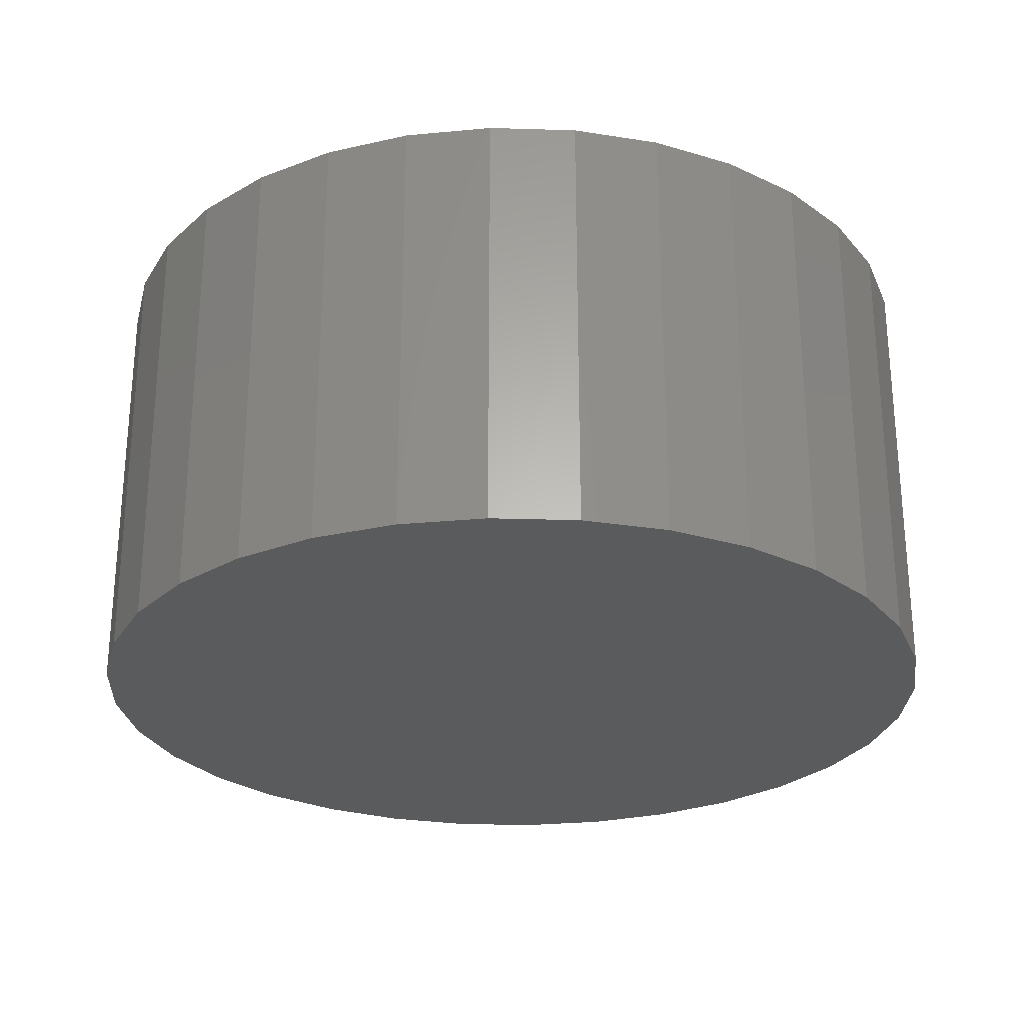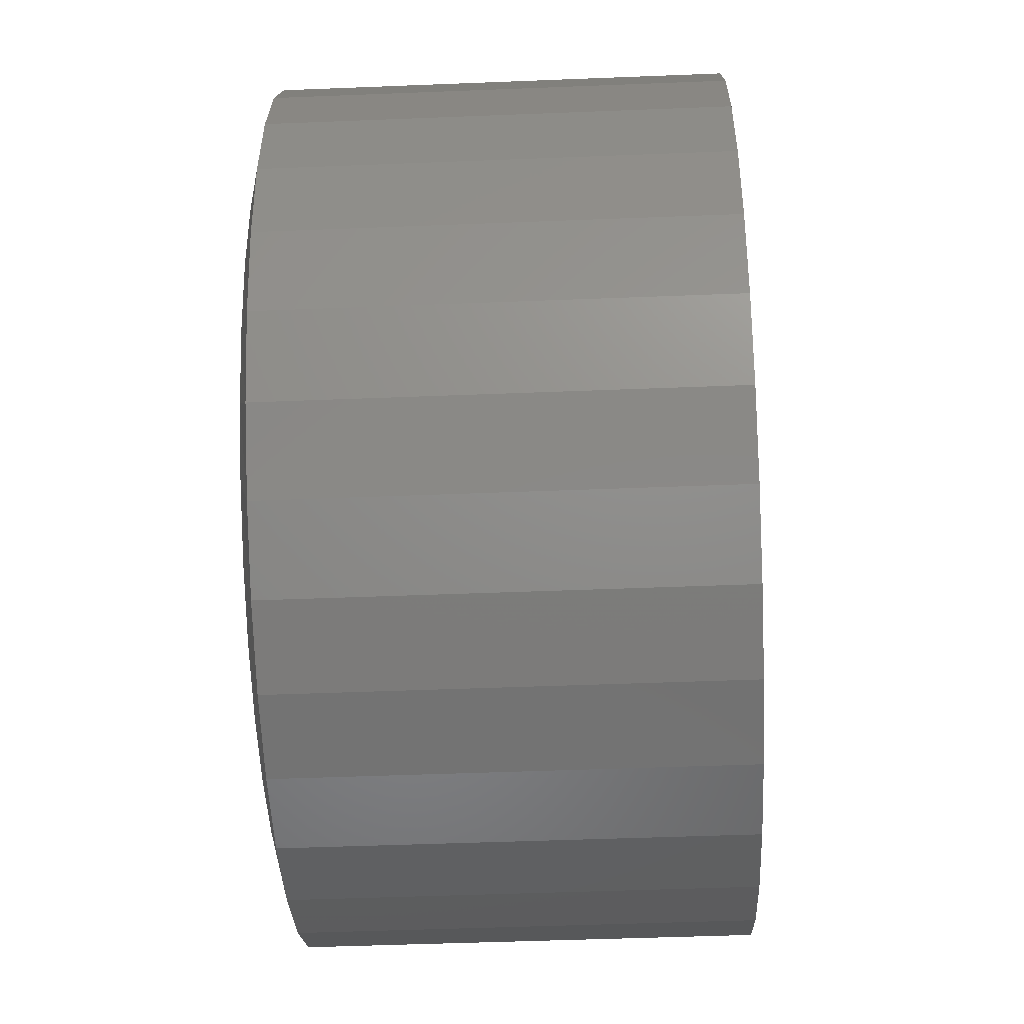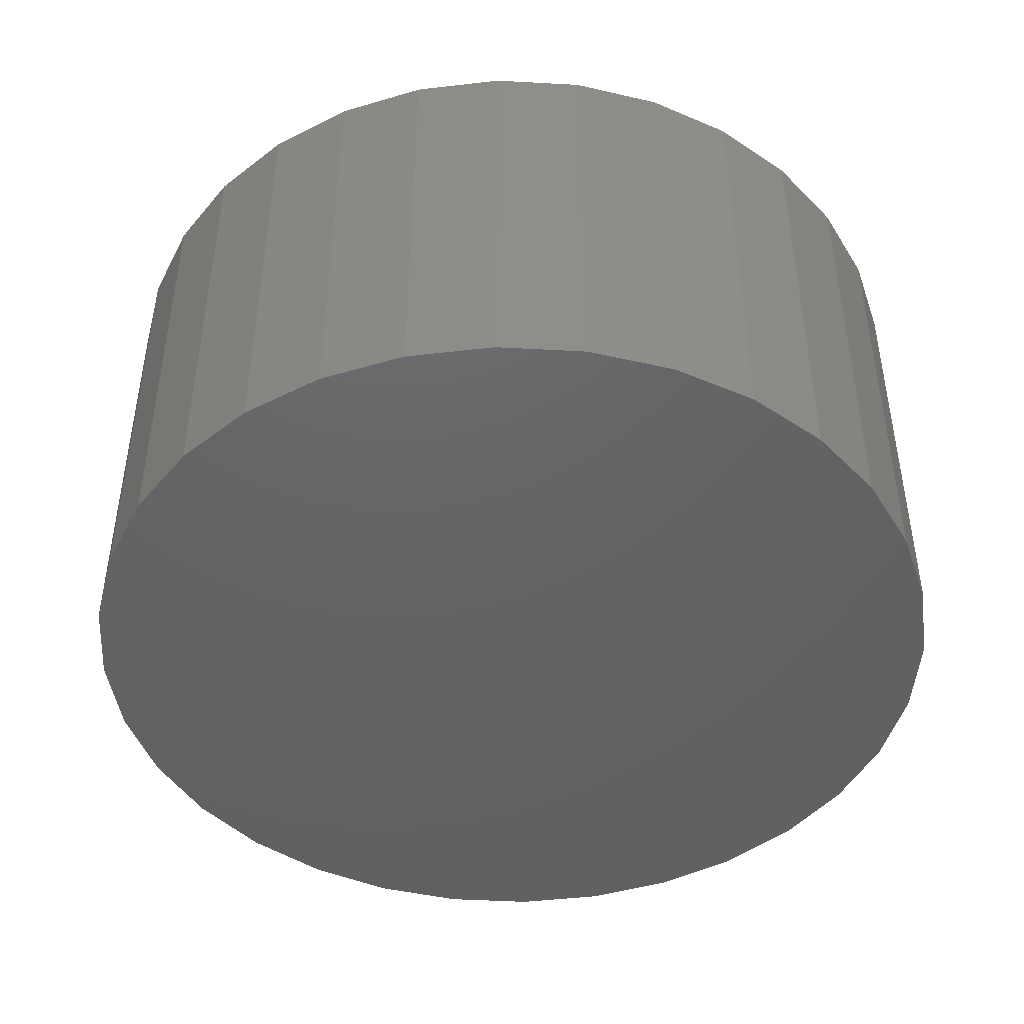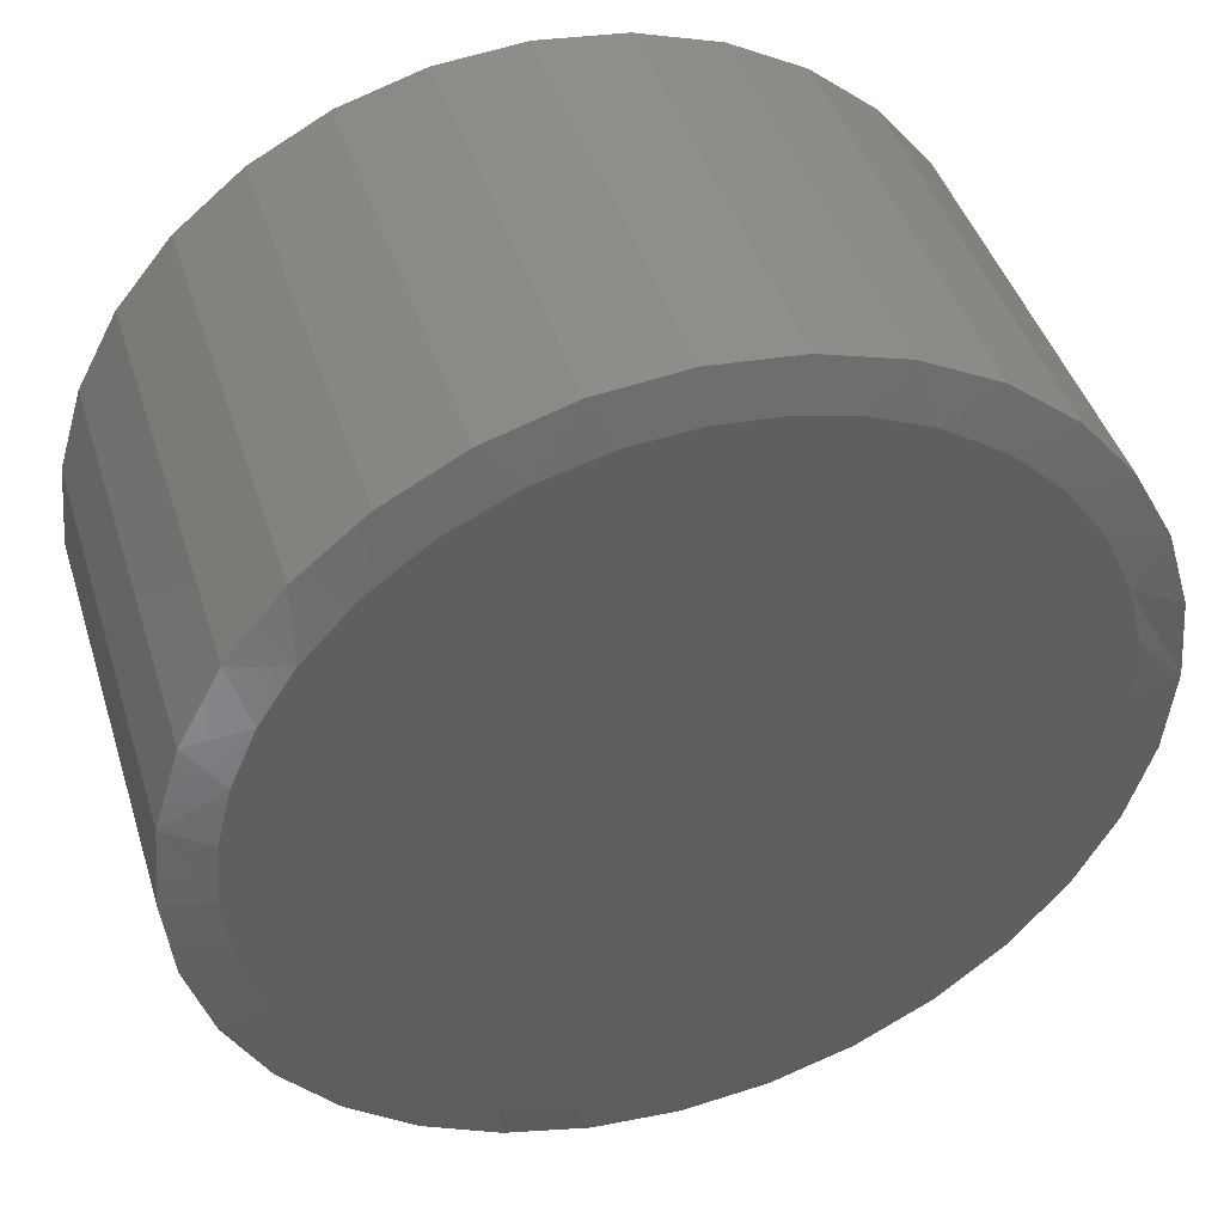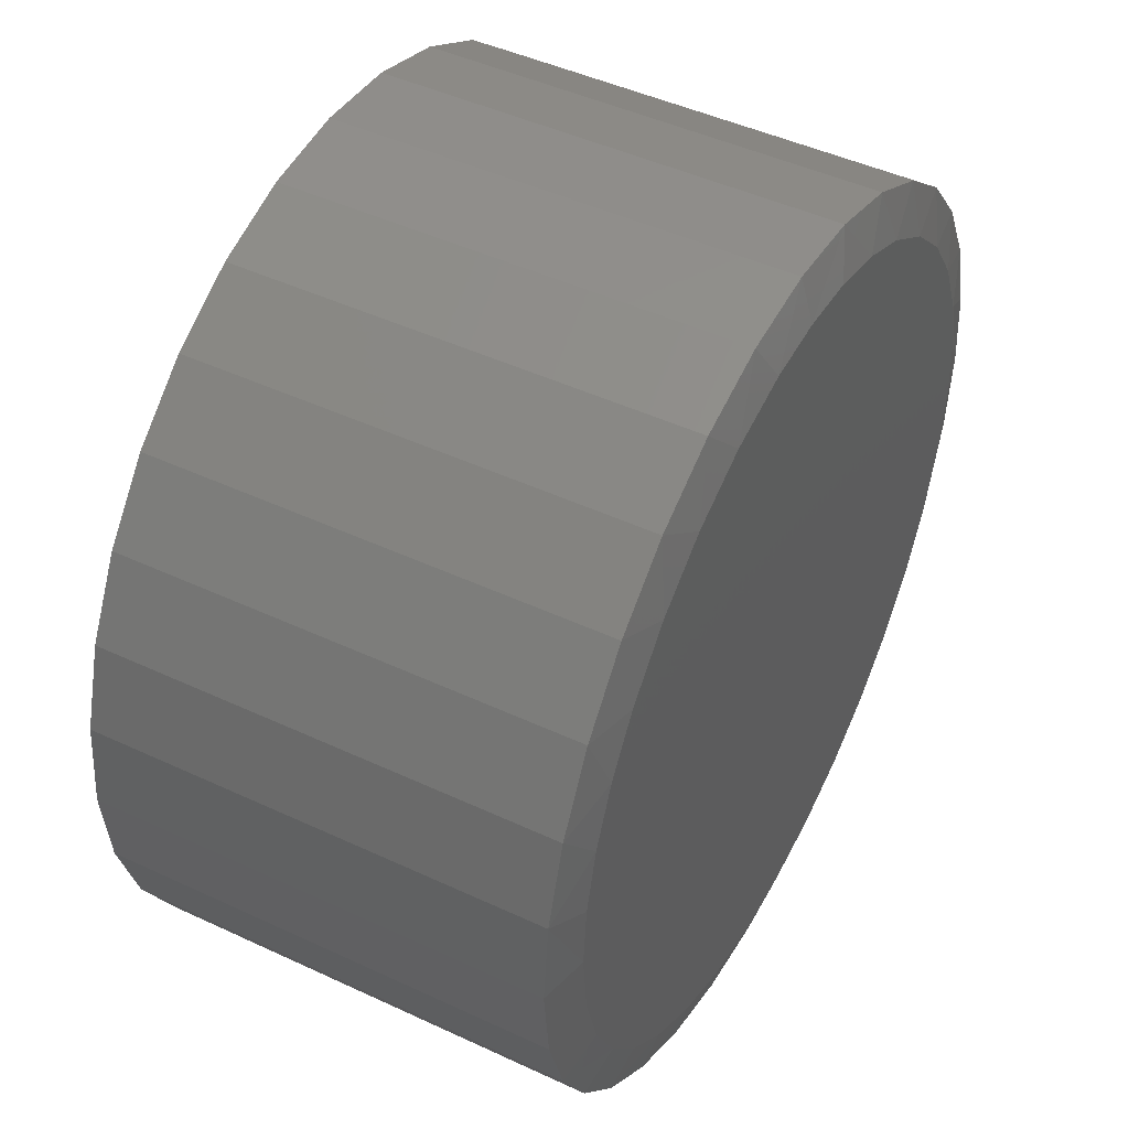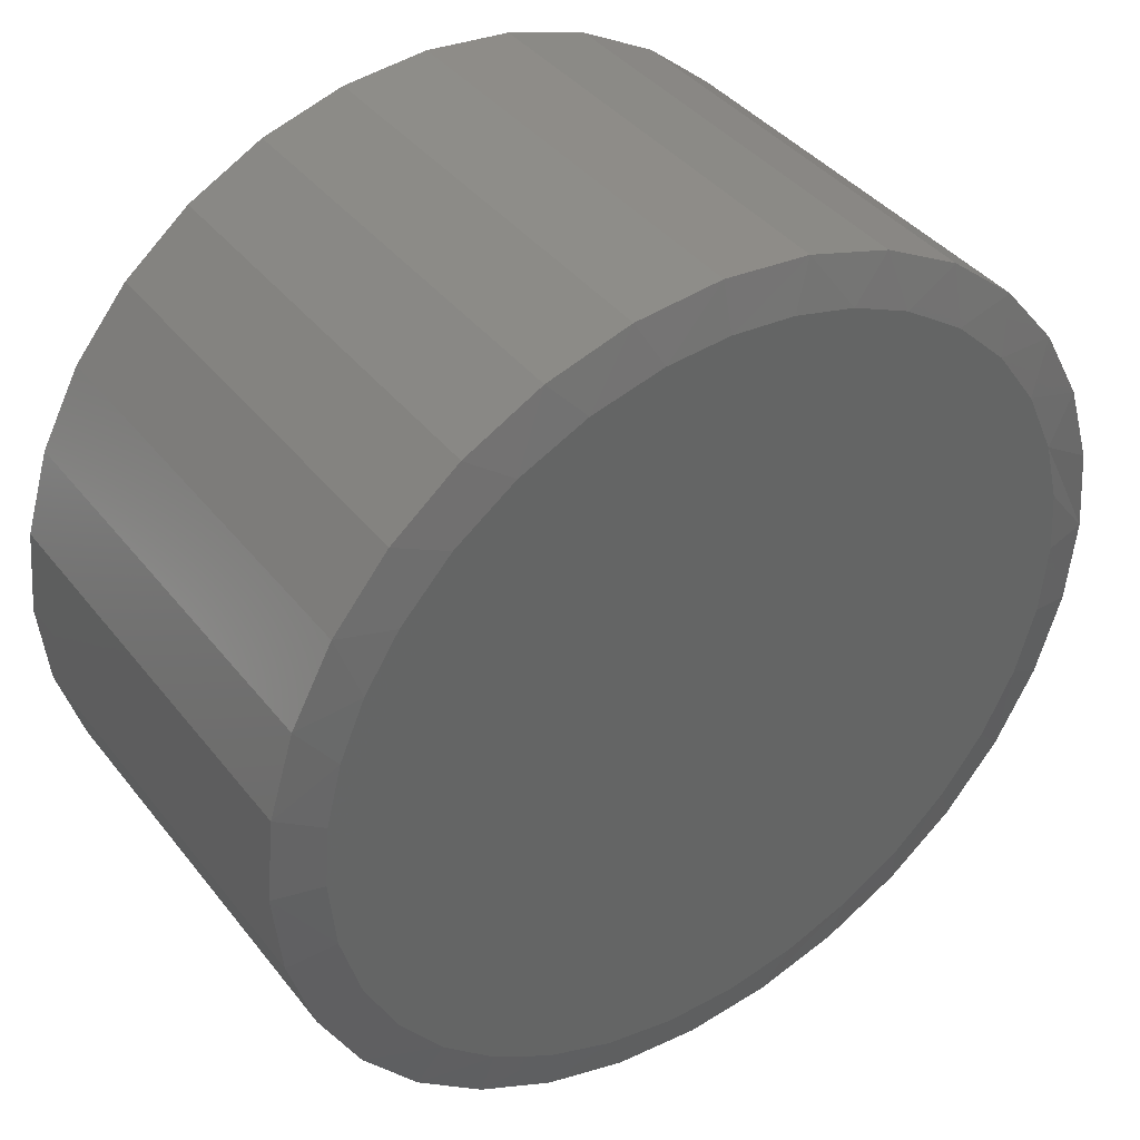
<metadata>
{"format":"stl","ext":"stl","renderer":"f3d","projection":"perspective","resolution":1024,"background":"white","views":[{"elev":-26.6,"azim":-132.1,"up":"+Y"},{"elev":-47.2,"azim":-87.4,"up":"+Z"},{"elev":-45.4,"azim":24.5,"up":"+Y"},{"elev":43.8,"azim":163.0,"up":"+Z"},{"elev":46.5,"azim":118.0,"up":"+Z"},{"elev":39.4,"azim":146.0,"up":"+Z"}]}
</metadata>
<code>
# stl→obj: 99 verts, 194 faces
v 0.006188 8.395e-17 0.5217
v 0.09049 9.331e-17 0.5151
v -0.07807 7.46e-17 0.5146
v 0.05603 8.949e-17 -0.5195
v -0.04024 7.88e-17 -0.5195
v 0.1507 9.999e-17 -0.5018
v -0.1349 6.829e-17 -0.5018
v -0.2247 5.833e-17 -0.467
v 0.2404 1.1e-16 -0.467
v -0.3065 4.924e-17 -0.4163
v 0.3223 1.19e-16 -0.4163
v -0.3777 4.134e-17 -0.3515
v 0.3934 1.269e-16 -0.3515
v -0.4357 3.49e-17 -0.2746
v 0.4515 1.334e-16 -0.2746
v -0.4786 3.013e-17 -0.1885
v 0.4944 1.382e-16 -0.1885
v -0.5049 2.721e-17 -0.09586
v 0.5207 1.411e-16 -0.09586
v -0.5138 2.622e-17 4.275e-07
v 0.5296 1.421e-16 -5.995e-16
v -0.5067 2.701e-17 0.08597
v 0.5227 1.413e-16 0.08468
v -0.4855 2.937e-17 0.1696
v 0.5021 1.39e-16 0.1671
v -0.4452 3.383e-17 0.2585
v 0.4684 1.353e-16 0.2451
v -0.3891 4.006e-17 0.3384
v 0.4225 1.302e-16 0.3166
v -0.3191 4.784e-17 0.4065
v 0.3553 1.227e-16 0.3892
v -0.2377 5.688e-17 0.4603
v 0.2756 1.139e-16 0.4478
v -0.1601 6.549e-17 0.4939
v 0.1862 1.039e-16 0.4903
v 0.5921 -0.01562 -2.253e-16
v 0.5921 -0.6016 -8.218e-17
v 0.5809 -0.01562 -0.114
v 0.5809 -0.6016 -0.114
v 0.5476 -0.01562 -0.2236
v 0.5476 -0.6016 -0.2236
v 0.4936 -0.01562 -0.3246
v 0.4936 -0.6016 -0.3246
v 0.421 -0.01562 -0.4131
v 0.421 -0.6016 -0.4131
v 0.3325 -0.01562 -0.4858
v 0.3325 -0.6016 -0.4858
v 0.2315 -0.01562 -0.5397
v 0.2315 -0.6016 -0.5397
v 0.1219 -0.01562 -0.573
v 0.1219 -0.6016 -0.573
v 0.007895 -0.01562 -0.5842
v 0.007895 -0.6016 -0.5842
v -0.1061 -0.01562 -0.573
v -0.1061 -0.6016 -0.573
v -0.2157 -0.01562 -0.5397
v -0.2157 -0.6016 -0.5397
v -0.3167 -0.01562 -0.4858
v -0.3167 -0.6016 -0.4858
v -0.4052 -0.01562 -0.4131
v -0.4052 -0.6016 -0.4131
v -0.4779 -0.01562 -0.3246
v -0.4779 -0.6016 -0.3246
v -0.5318 -0.01562 -0.2236
v -0.5318 -0.6016 -0.2236
v -0.5651 -0.01562 -0.114
v -0.5651 -0.6016 -0.114
v -0.5763 -0.01562 6.091e-17
v -0.5763 -0.6016 6.091e-17
v -0.5651 -0.01562 0.114
v -0.5651 -0.6016 0.114
v -0.5318 -0.01562 0.2236
v -0.5318 -0.6016 0.2236
v -0.4779 -0.01562 0.3246
v -0.4779 -0.6016 0.3246
v -0.4052 -0.01562 0.4131
v -0.4052 -0.6016 0.4131
v -0.3167 -0.01562 0.4858
v -0.3167 -0.6016 0.4858
v -0.2157 -0.01562 0.5397
v -0.2157 -0.6016 0.5397
v -0.1061 -0.01562 0.573
v -0.1061 -0.6016 0.573
v 0.007895 -0.01562 0.5842
v 0.007895 -0.6016 0.5842
v 0.1219 -0.01562 0.573
v 0.1219 -0.6016 0.573
v 0.2315 -0.01562 0.5397
v 0.2315 -0.6016 0.5397
v 0.3325 -0.01562 0.4858
v 0.3325 -0.6016 0.4858
v 0.421 -0.01562 0.4131
v 0.421 -0.6016 0.4131
v 0.4936 -0.01562 0.3246
v 0.4936 -0.6016 0.3246
v 0.5476 -0.01562 0.2236
v 0.5476 -0.6016 0.2236
v 0.5809 -0.01562 0.114
v 0.5809 -0.6016 0.114
f 1 2 3
f 4 5 6
f 5 7 6
f 6 7 8
f 6 8 9
f 9 8 10
f 9 10 11
f 11 10 12
f 11 12 13
f 13 12 14
f 13 14 15
f 15 14 16
f 15 16 17
f 17 16 18
f 17 18 19
f 19 18 20
f 19 20 21
f 21 20 22
f 21 22 23
f 23 22 24
f 23 24 25
f 25 24 26
f 25 26 27
f 27 26 28
f 27 28 29
f 29 28 30
f 29 30 31
f 31 30 32
f 31 32 33
f 33 32 34
f 33 34 35
f 35 34 3
f 35 3 2
f 36 37 38
f 38 37 39
f 38 39 40
f 40 39 41
f 40 41 42
f 42 41 43
f 42 43 44
f 44 43 45
f 44 45 46
f 46 45 47
f 46 47 48
f 48 47 49
f 48 49 50
f 50 49 51
f 50 51 52
f 52 51 53
f 52 53 54
f 54 53 55
f 54 55 56
f 56 55 57
f 56 57 58
f 58 57 59
f 58 59 60
f 60 59 61
f 60 61 62
f 62 61 63
f 62 63 64
f 64 63 65
f 64 65 66
f 66 65 67
f 66 67 68
f 68 67 69
f 68 69 70
f 70 69 71
f 70 71 72
f 72 71 73
f 72 73 74
f 74 73 75
f 74 75 76
f 76 75 77
f 76 77 78
f 78 77 79
f 78 79 80
f 80 79 81
f 80 81 82
f 82 81 83
f 82 83 84
f 84 83 85
f 84 85 86
f 86 85 87
f 86 87 88
f 88 87 89
f 88 89 90
f 90 89 91
f 90 91 92
f 92 91 93
f 92 93 94
f 94 93 95
f 94 95 96
f 96 95 97
f 96 97 98
f 98 97 99
f 98 99 36
f 36 99 37
f 27 94 96
f 27 96 25
f 96 98 25
f 34 80 82
f 30 76 78
f 30 78 32
f 78 80 32
f 32 80 34
f 26 72 74
f 26 74 28
f 74 76 28
f 28 76 30
f 70 72 24
f 24 72 26
f 68 70 24
f 68 24 22
f 68 22 20
f 36 21 98
f 98 21 23
f 98 23 25
f 1 84 2
f 2 84 86
f 2 86 35
f 35 86 88
f 35 88 33
f 33 88 90
f 33 90 31
f 31 90 92
f 31 92 29
f 29 92 94
f 29 94 27
f 84 1 82
f 82 1 3
f 82 3 34
f 8 54 56
f 56 58 8
f 5 52 54
f 5 54 7
f 54 8 7
f 6 48 50
f 6 50 4
f 50 52 4
f 4 52 5
f 46 48 9
f 9 48 6
f 14 62 16
f 16 62 64
f 16 64 18
f 18 64 66
f 18 66 20
f 20 66 68
f 21 36 19
f 19 36 38
f 19 38 17
f 17 38 40
f 17 40 15
f 15 40 42
f 62 14 60
f 60 14 12
f 60 12 58
f 58 12 10
f 58 10 8
f 15 42 13
f 13 42 44
f 13 44 11
f 11 44 46
f 11 46 9
f 83 87 85
f 87 83 89
f 89 83 81
f 89 81 91
f 91 81 79
f 91 79 93
f 93 79 77
f 93 77 95
f 95 77 75
f 95 75 97
f 97 75 73
f 97 73 99
f 99 73 71
f 99 71 37
f 37 71 69
f 37 69 39
f 39 69 67
f 39 67 41
f 41 67 65
f 41 65 43
f 43 65 63
f 43 63 45
f 45 63 61
f 45 61 47
f 47 61 59
f 47 59 49
f 49 59 57
f 49 57 51
f 51 57 55
f 51 55 53

</code>
